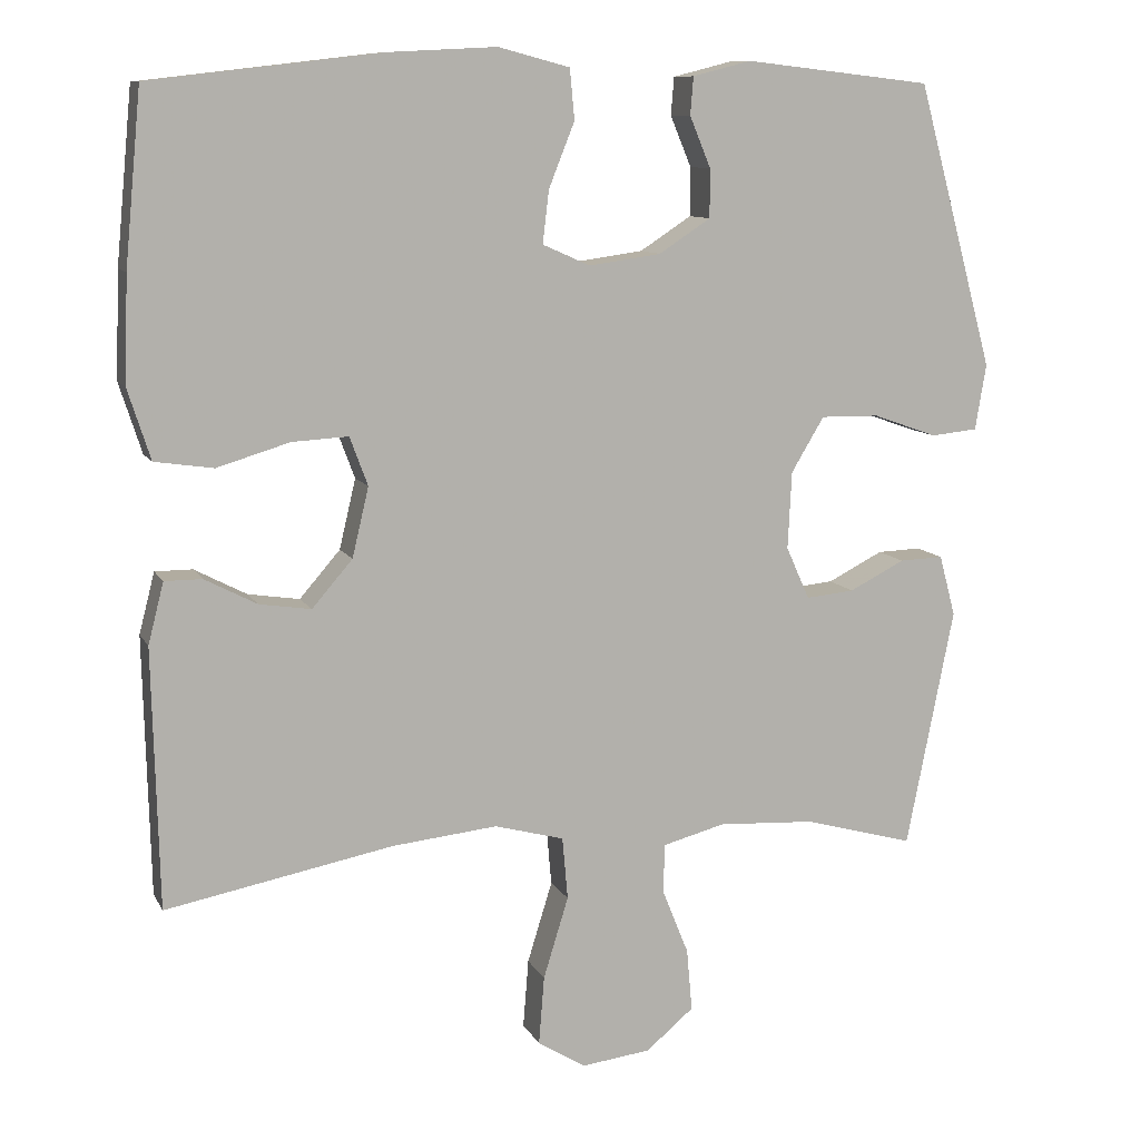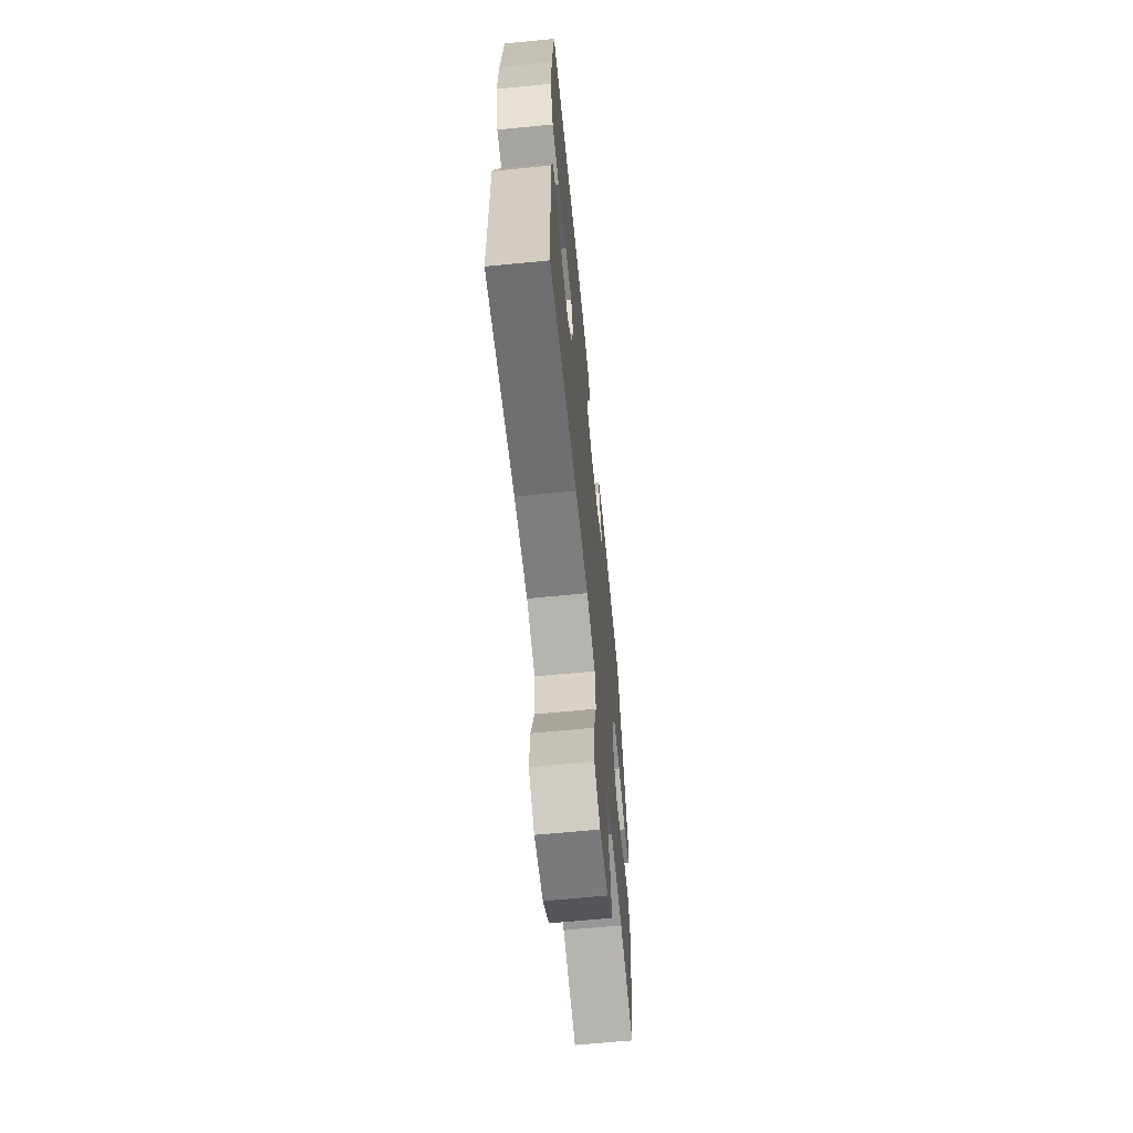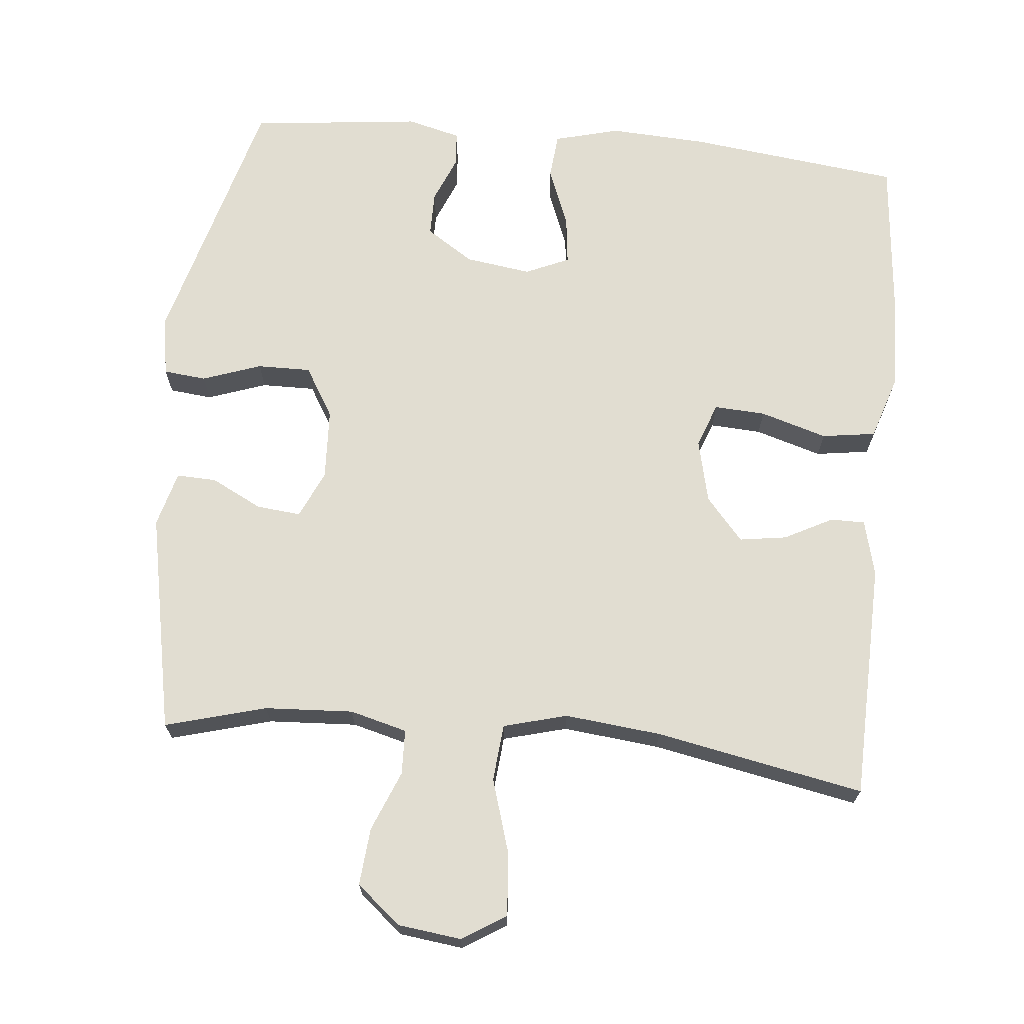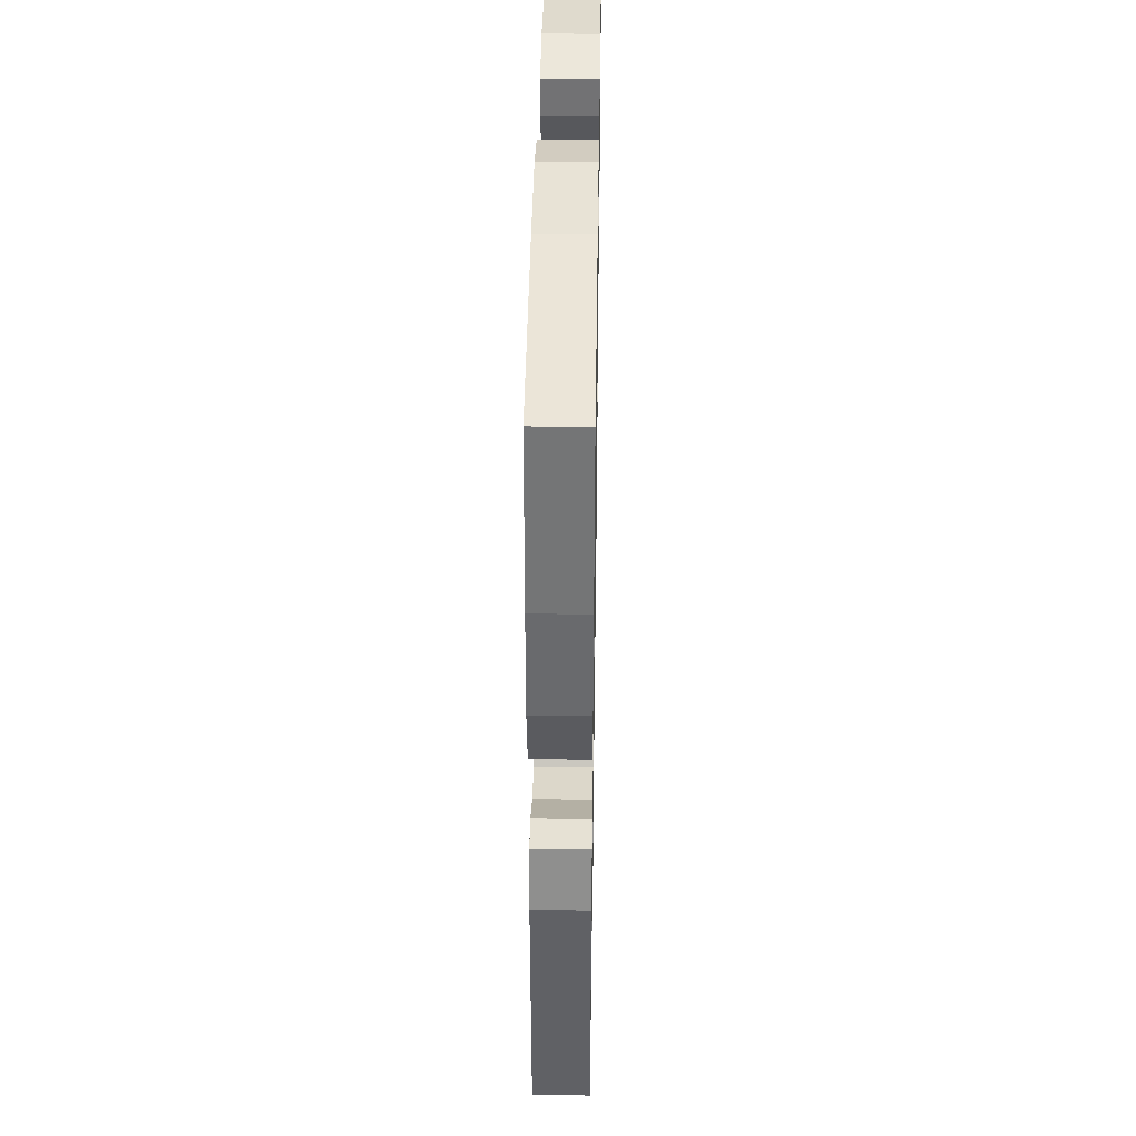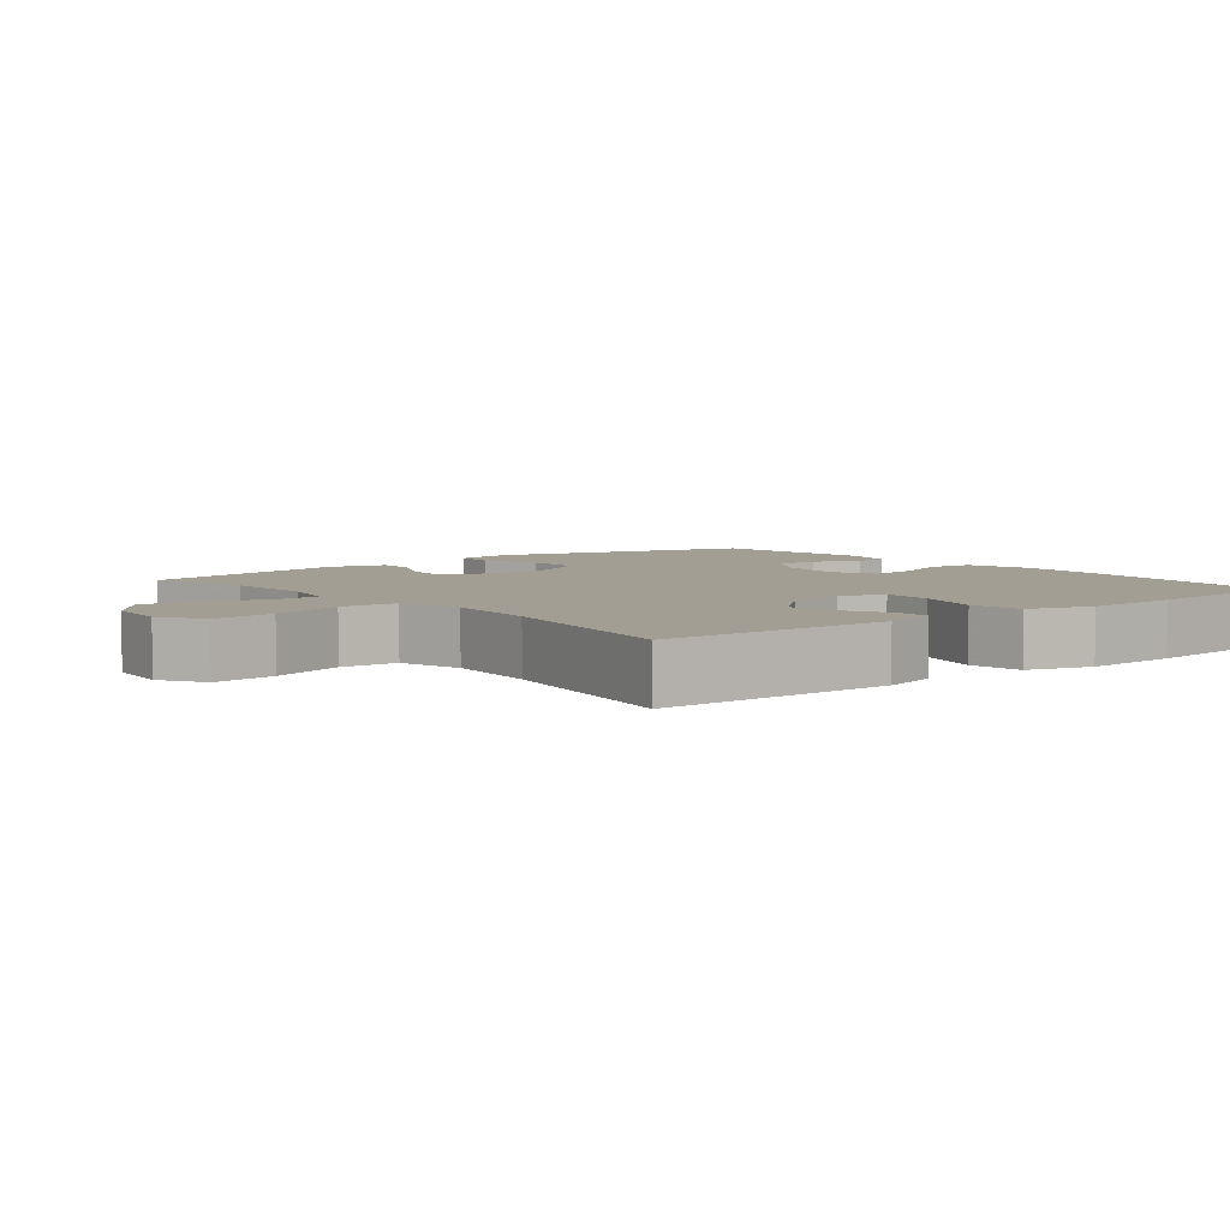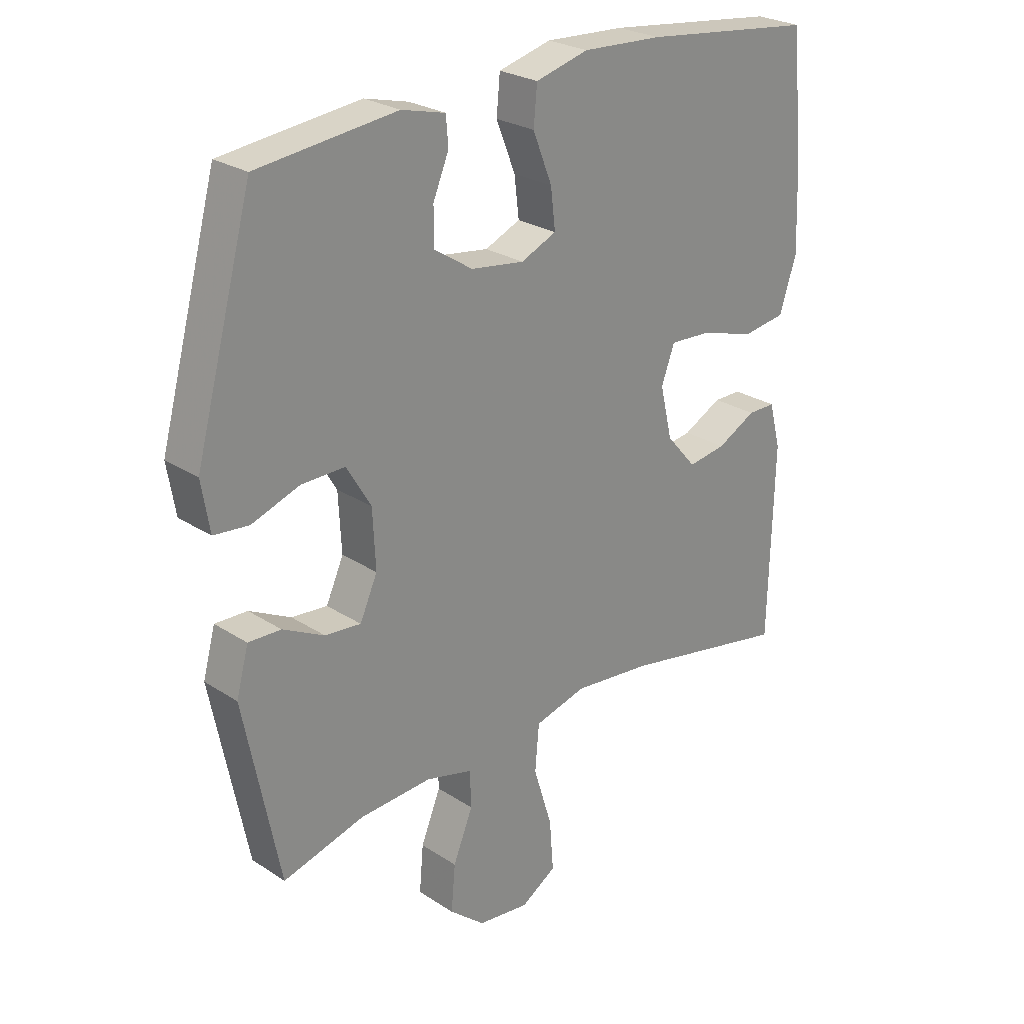
<metadata>
{"format":"obj","ext":"obj","renderer":"f3d","projection":"perspective","resolution":1024,"background":"white","views":[{"elev":10.1,"azim":-17.9,"up":"+Z"},{"elev":-65.2,"azim":-84.4,"up":"+Z"},{"elev":68.9,"azim":-174.4,"up":"+Y"},{"elev":39.0,"azim":-89.1,"up":"+Z"},{"elev":5.2,"azim":-129.2,"up":"+Y"},{"elev":25.8,"azim":136.0,"up":"+Z"}]}
</metadata>
<code>
v -0.5 0.07 -0.5
v -0.508 0.07 -0.168
v -0.488 0.07 -0.09
v -0.44 0.07 -0.09
v -0.373 0.07 -0.125
v -0.307 0.07 -0.135
v -0.255 0.07 -0.075
v -0.234 0.07 0.014
v -0.257 0.07 0.076
v -0.329 0.07 0.072
v -0.422 0.07 0.044
v -0.497 0.07 0.055
v -0.526 0.07 0.145
v -0.521 0.07 0.28
v -0.5 0.07 0.5
v -0.203 0.07 0.535
v -0.066 0.07 0.542
v 0.025 0.07 0.518
v 0.031 0.07 0.454
v -0.002 0.07 0.371
v -0.01 0.07 0.304
v 0.051 0.07 0.277
v 0.143 0.07 0.29
v 0.209 0.07 0.333
v 0.209 0.07 0.395
v 0.182 0.07 0.46
v 0.186 0.07 0.508
v 0.261 0.07 0.527
v 0.5 0.07 0.5
v 0.599 0.07 0.137
v 0.585 0.07 0.053
v 0.525 0.07 0.047
v 0.443 0.07 0.076
v 0.368 0.07 0.077
v 0.326 0.07 0.007
v 0.321 0.07 -0.092
v 0.351 0.07 -0.159
v 0.413 0.07 -0.153
v 0.484 0.07 -0.117
v 0.54 0.07 -0.115
v 0.561 0.07 -0.193
v 0.5 0.07 -0.5
v 0.359 0.07 -0.461
v 0.235 0.07 -0.454
v 0.155 0.07 -0.475
v 0.153 0.07 -0.538
v 0.187 0.07 -0.622
v 0.194 0.07 -0.702
v 0.133 0.07 -0.753
v 0.044 0.07 -0.764
v -0.017 0.07 -0.726
v -0.01 0.07 -0.638
v 0.022 0.07 -0.534
v 0.015 0.07 -0.454
v -0.074 0.07 -0.43
v -0.209 0.07 -0.444
v -0.5 0 -0.5
v -0.508 0 -0.168
v -0.488 0 -0.09
v -0.44 0 -0.09
v -0.373 0 -0.125
v -0.307 0 -0.135
v -0.255 0 -0.075
v -0.234 0 0.014
v -0.257 0 0.076
v -0.329 0 0.072
v -0.422 0 0.044
v -0.497 0 0.055
v -0.526 0 0.145
v -0.521 0 0.28
v -0.5 0 0.5
v -0.203 0 0.535
v -0.066 0 0.542
v 0.025 0 0.518
v 0.031 0 0.454
v -0.002 0 0.371
v -0.01 0 0.304
v 0.051 0 0.277
v 0.143 0 0.29
v 0.209 0 0.333
v 0.209 0 0.395
v 0.182 0 0.46
v 0.186 0 0.508
v 0.261 0 0.527
v 0.5 0 0.5
v 0.599 0 0.137
v 0.585 0 0.053
v 0.525 0 0.047
v 0.443 0 0.076
v 0.368 0 0.077
v 0.326 0 0.007
v 0.321 0 -0.092
v 0.351 0 -0.159
v 0.413 0 -0.153
v 0.484 0 -0.117
v 0.54 0 -0.115
v 0.561 0 -0.193
v 0.5 0 -0.5
v 0.359 0 -0.461
v 0.235 0 -0.454
v 0.155 0 -0.475
v 0.153 0 -0.538
v 0.187 0 -0.622
v 0.194 0 -0.702
v 0.133 0 -0.753
v 0.044 0 -0.764
v -0.017 0 -0.726
v -0.01 0 -0.638
v 0.022 0 -0.534
v 0.015 0 -0.454
v -0.074 0 -0.43
v -0.209 0 -0.444
f 50 51 52 53
f 50 53 54
f 49 50 54
f 46 47 48 49
f 45 46 49 54
f 44 45 54 55
f 40 41 42 43
f 38 39 40 43
f 37 38 43 44
f 36 37 44 55
f 30 31 32 33
f 30 33 34
f 29 30 34
f 28 29 34 35
f 25 26 27 28
f 24 25 28 35
f 17 18 19 20
f 17 20 21
f 16 17 21
f 15 16 21
f 14 15 21 22
f 10 11 12 13
f 9 10 13 14
f 2 3 4 5
f 56 1 2 5
f 56 5 6
f 55 56 6 7
f 36 55 7 8
f 23 24 35 36
f 22 23 36 8
f 9 14 22
f 8 9 22
f 109 108 107 106
f 110 109 106
f 110 106 105
f 105 104 103 102
f 110 105 102 101
f 111 110 101 100
f 99 98 97 96
f 99 96 95 94
f 100 99 94 93
f 111 100 93 92
f 89 88 87 86
f 90 89 86
f 90 86 85
f 91 90 85 84
f 84 83 82 81
f 91 84 81 80
f 76 75 74 73
f 77 76 73
f 77 73 72
f 77 72 71
f 78 77 71 70
f 69 68 67 66
f 70 69 66 65
f 61 60 59 58
f 61 58 57 112
f 62 61 112
f 63 62 112 111
f 64 63 111 92
f 92 91 80 79
f 64 92 79 78
f 78 70 65
f 78 65 64
f 1 57 58 2
f 2 58 59 3
f 3 59 60 4
f 4 60 61 5
f 5 61 62 6
f 6 62 63 7
f 7 63 64 8
f 8 64 65 9
f 9 65 66 10
f 10 66 67 11
f 11 67 68 12
f 12 68 69 13
f 13 69 70 14
f 14 70 71 15
f 15 71 72 16
f 16 72 73 17
f 17 73 74 18
f 18 74 75 19
f 19 75 76 20
f 20 76 77 21
f 21 77 78 22
f 22 78 79 23
f 23 79 80 24
f 24 80 81 25
f 25 81 82 26
f 26 82 83 27
f 27 83 84 28
f 28 84 85 29
f 29 85 86 30
f 30 86 87 31
f 31 87 88 32
f 32 88 89 33
f 33 89 90 34
f 34 90 91 35
f 35 91 92 36
f 36 92 93 37
f 37 93 94 38
f 38 94 95 39
f 39 95 96 40
f 40 96 97 41
f 41 97 98 42
f 42 98 99 43
f 43 99 100 44
f 44 100 101 45
f 45 101 102 46
f 46 102 103 47
f 47 103 104 48
f 48 104 105 49
f 49 105 106 50
f 50 106 107 51
f 51 107 108 52
f 52 108 109 53
f 53 109 110 54
f 54 110 111 55
f 55 111 112 56
f 56 112 57 1

</code>
